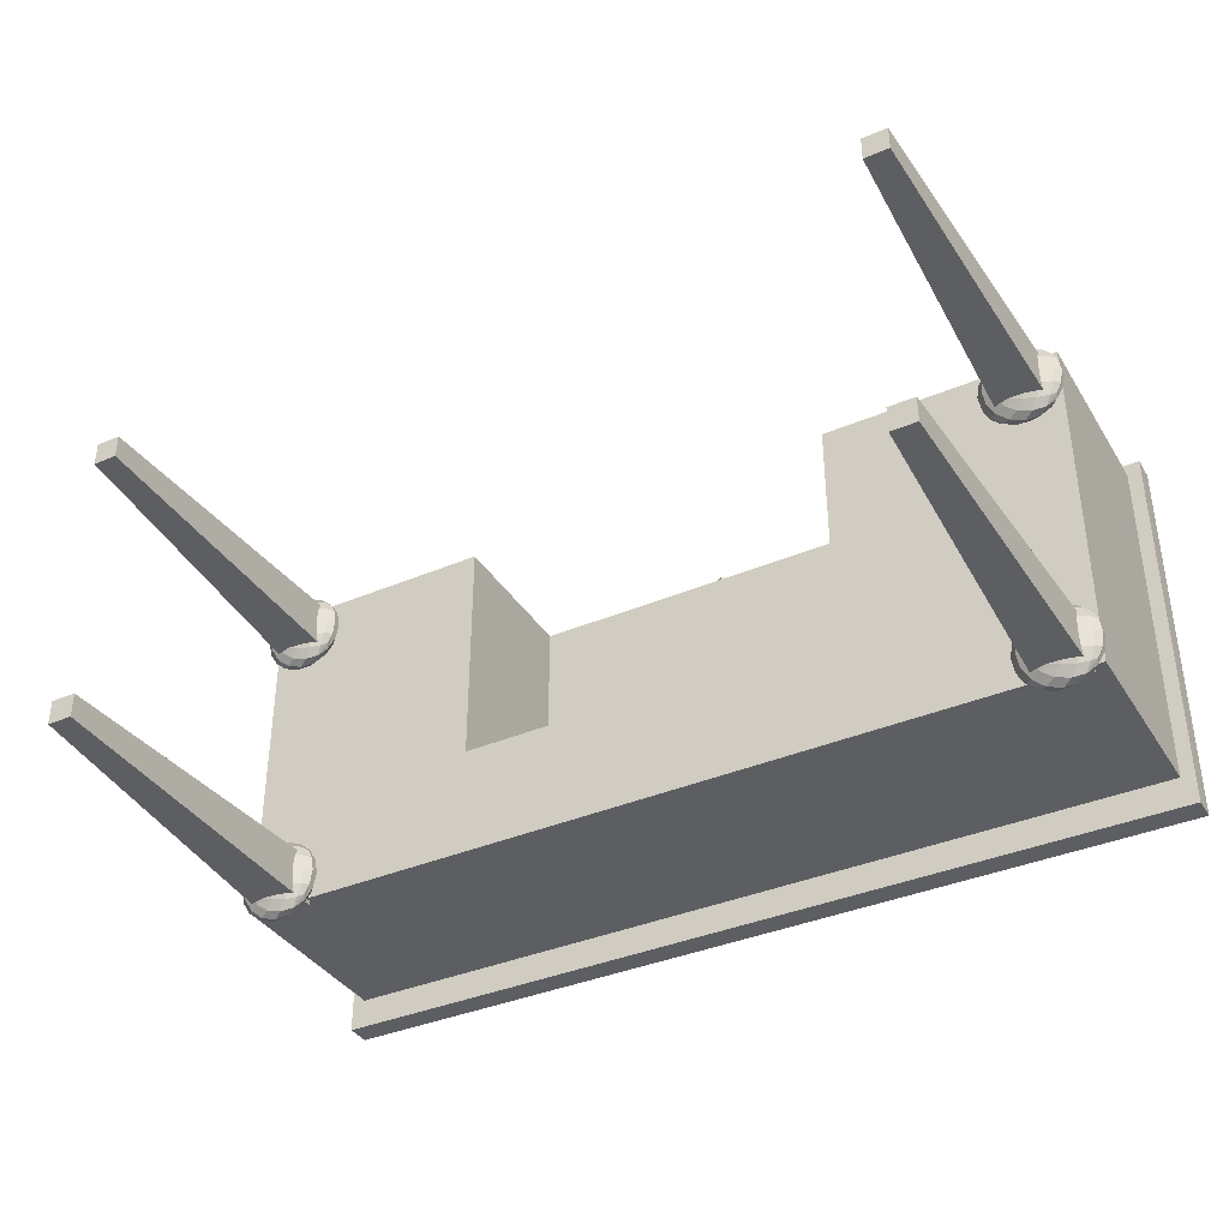
<metadata>
{"format":"obj","ext":"obj","renderer":"f3d","projection":"perspective","resolution":1024,"background":"white","views":[{"elev":-37.5,"azim":28.6,"up":"+Z"}]}
</metadata>
<code>
v 0.6232 24.33 17.36
v 39.66 24.33 17.36
v 0.6232 24.33 1.372
v 39.66 24.33 1.372
v 0.6232 15.35 17.36
v 39.66 15.35 17.36
v 0.6232 15.35 1.372
v 39.66 15.35 1.372
v 11.35 22.33 6.498
v 28.93 22.33 6.498
v 11.35 15.35 17.36
v 11.35 22.33 17.36
v 28.93 15.35 17.36
v 28.93 22.33 17.36
v 11.35 15.35 6.498
v 28.93 15.35 6.498
v 0.6232 19.93 17.36
v 39.66 19.93 17.36
v 0.6232 19.84 1.372
v 0.6232 24.33 6.695
v 0.6232 19.85 6.689
v 39.66 24.33 6.695
v 39.66 19.85 6.689
v 39.66 19.84 1.372
v 0.6232 15.35 6.677
v 39.66 15.35 6.677
v 15.72 22.33 6.498
v 15.64 15.35 6.498
v 24.56 22.33 6.498
v 24.64 15.35 6.498
v 10.96 24.33 17.36
v 15.65 22.33 17.36
v 15.6 24.33 17.36
v 24.64 22.33 17.36
v 29.32 24.33 17.36
v 24.68 24.33 17.36
v 10.77 15.35 1.372
v 15.52 15.35 1.372
v 24.77 15.35 1.372
v 29.51 15.35 1.372
v 24.85 19.84 1.372
v 29.65 19.84 1.372
v 24.88 24.33 1.372
v 29.71 24.33 1.372
v 24.88 24.33 6.701
v 29.69 24.33 6.7
v 20.14 24.33 17.36
v 20.14 24.33 6.701
v 15.41 24.33 6.701
v 20.14 24.33 1.372
v 15.4 24.33 1.372
v 10.58 24.33 1.372
v 10.59 24.33 6.7
v 20.14 19.84 1.372
v 15.43 19.84 1.372
v 10.63 19.84 1.372
v 20.14 15.35 1.372
v 20.14 15.35 6.498
v 20.14 22.33 6.498
v 20.14 22.33 17.36
v 9.269 19.89 17.89
v 9.269 20.42 17.89
v 8.811 20.15 17.89
v 8.811 19.62 17.89
v 9.269 19.36 17.89
v 9.726 19.62 17.89
v 9.726 20.15 17.89
v 9.269 20.42 16.83
v 8.811 20.15 16.83
v 8.811 19.62 16.83
v 9.269 19.36 16.83
v 9.726 19.62 16.83
v 9.726 20.15 16.83
v 9.269 19.89 16.83
v 20.37 23.28 17.89
v 20.37 23.81 17.89
v 19.91 23.55 17.89
v 19.91 23.02 17.89
v 20.37 22.75 17.89
v 20.83 23.02 17.89
v 20.83 23.55 17.89
v 20.37 23.81 16.83
v 19.91 23.55 16.83
v 19.91 23.02 16.83
v 20.37 22.75 16.83
v 20.83 23.02 16.83
v 20.83 23.55 16.83
v 20.37 23.28 16.83
v 31.26 19.89 17.89
v 31.26 20.42 17.89
v 30.8 20.15 17.89
v 30.8 19.62 17.89
v 31.26 19.36 17.89
v 31.71 19.62 17.89
v 31.71 20.15 17.89
v 31.26 20.42 16.83
v 30.8 20.15 16.83
v 30.8 19.62 16.83
v 31.26 19.36 16.83
v 31.71 19.62 16.83
v 31.71 20.15 16.83
v 31.26 19.89 16.83
v -1e-06 25.4 -1e-06
v -1e-06 25.4 17.95
v 40.28 25.4 17.95
v 40.28 25.4 -1e-06
v -1e-06 24.28 -1e-06
v -1e-06 24.28 17.95
v 40.28 24.28 17.95
v 40.28 24.28 -1e-06
v 1.296 15.62 3.386
v 3.511 15.62 3.386
v 1.296 15.62 1.171
v 3.511 15.62 1.171
v 1.85 1e-06 2.832
v 2.957 1e-06 2.832
v 1.85 1e-06 1.725
v 2.957 1e-06 1.725
v 1.296 15.62 16.86
v 3.511 15.62 16.86
v 3.511 15.62 14.65
v 1.296 15.62 14.65
v 1.85 1e-06 16.31
v 2.957 1e-06 16.31
v 2.957 1e-06 15.2
v 1.85 1e-06 15.2
v 36.92 15.62 16.86
v 39.13 15.62 16.86
v 39.13 15.62 14.65
v 36.92 15.62 14.65
v 37.47 1e-06 16.31
v 38.58 1e-06 16.31
v 38.58 1e-06 15.2
v 37.47 1e-06 15.2
v 36.92 15.62 3.386
v 39.13 15.62 3.386
v 39.13 15.62 1.171
v 36.92 15.62 1.171
v 37.47 1e-06 2.832
v 38.58 1e-06 2.832
v 38.58 1e-06 1.725
v 37.47 1e-06 1.725
v 3.838 14.77 14.71
v 4.063 14.75 15.15
v 3.809 14.48 15.1
v 3.57 14.6 14.54
v 4.177 14.74 15.8
v 3.915 14.44 15.8
v 4.063 14.75 16.45
v 3.809 14.48 16.5
v 3.838 14.77 16.89
v 3.57 14.6 17.05
v 3.724 14.97 17.05
v 3.295 14.81 17.41
v 3.423 15.22 17.14
v 2.934 15.07 17.54
v 3.254 15.54 16.5
v 2.988 15.44 17.05
v 3.753 15.32 16.54
v 2.648 15.66 16.45
v 2.607 15.56 16.89
v 2.506 15.32 17.41
v 2.328 14.89 17.69
v 1.911 15.16 17.54
v 2.149 14.46 17.41
v 2.745 14.62 17.54
v 1.722 14.7 17.54
v 1.361 14.97 17.41
v 2.155 15.51 17.05
v 1.574 15.37 17.14
v 1.992 15.65 16.5
v 1.347 15.52 16.54
v 1.086 15.18 17.05
v 0.8466 15.3 16.5
v 1.262 15.57 15.8
v 0.7406 15.33 15.8
v 1.954 15.7 15.8
v 2.669 15.71 15.8
v 2.648 15.66 15.15
v 1.992 15.65 15.1
v 3.336 15.59 15.8
v 3.254 15.54 15.1
v 3.877 15.36 15.8
v 4.042 15.04 16.5
v 4.17 15.05 15.8
v 3.753 15.32 15.06
v 3.724 14.97 14.54
v 3.423 15.22 14.46
v 4.042 15.04 15.1
v 3.295 14.81 14.19
v 2.934 15.07 14.06
v 2.988 15.44 14.54
v 2.607 15.56 14.71
v 2.155 15.51 14.54
v 2.506 15.32 14.19
v 3.082 14.4 17.14
v 3.309 14.26 16.54
v 3.394 14.2 15.8
v 2.664 14.13 16.5
v 2.702 14.07 15.8
v 2.664 14.13 15.1
v 3.309 14.26 15.06
v 1.987 14.07 15.8
v 2.008 14.12 15.15
v 1.32 14.19 15.8
v 2.008 14.12 16.45
v 1.402 14.23 16.5
v 1.402 14.23 15.1
v 2.049 14.22 14.71
v 2.501 14.27 14.54
v 3.082 14.4 14.46
v 2.501 14.27 17.05
v 2.049 14.22 16.89
v 1.668 14.34 17.05
v 1.233 14.56 17.14
v 0.9029 14.45 16.54
v 0.9324 14.81 14.54
v 0.6137 14.74 15.1
v 0.5925 15.03 15.15
v 0.8183 15.01 14.71
v 1.361 14.97 14.19
v 1.086 15.18 14.54
v 1.722 14.7 14.06
v 1.233 14.56 14.46
v 2.149 14.46 14.19
v 1.668 14.34 14.54
v 2.328 14.89 13.91
v 2.745 14.62 14.06
v 1.911 15.16 14.06
v 1.574 15.37 14.46
v 0.8466 15.3 15.1
v 1.347 15.52 15.06
v 0.479 15.04 15.8
v 0.9029 14.45 15.06
v 0.7793 14.42 15.8
v 0.4855 14.72 15.8
v 0.6137 14.74 16.5
v 0.9324 14.81 17.05
v 0.8184 15.01 16.89
v 0.5925 15.03 16.45
v 39.55 14.77 14.65
v 39.78 14.75 15.09
v 39.52 14.48 15.05
v 39.29 14.6 14.49
v 39.89 14.74 15.75
v 39.63 14.44 15.75
v 39.78 14.75 16.4
v 39.52 14.48 16.44
v 39.55 14.77 16.84
v 39.29 14.6 17
v 39.44 14.97 17
v 39.01 14.81 17.36
v 39.14 15.22 17.08
v 38.65 15.07 17.49
v 38.97 15.54 16.44
v 38.7 15.44 17
v 39.47 15.32 16.49
v 38.36 15.66 16.4
v 38.32 15.56 16.84
v 38.22 15.32 17.36
v 38.04 14.89 17.64
v 37.63 15.16 17.49
v 37.86 14.46 17.36
v 38.46 14.62 17.49
v 37.44 14.7 17.49
v 37.08 14.97 17.36
v 37.87 15.51 17
v 37.29 15.37 17.08
v 37.71 15.65 16.44
v 37.06 15.52 16.49
v 36.8 15.18 17
v 36.56 15.3 16.44
v 36.98 15.57 15.75
v 36.46 15.33 15.75
v 37.67 15.7 15.75
v 38.38 15.71 15.75
v 38.36 15.66 15.09
v 37.71 15.65 15.05
v 39.05 15.59 15.75
v 38.97 15.54 15.05
v 39.59 15.36 15.75
v 39.76 15.04 16.44
v 39.89 15.05 15.75
v 39.47 15.32 15.01
v 39.44 14.97 14.49
v 39.14 15.22 14.41
v 39.76 15.04 15.05
v 39.01 14.81 14.13
v 38.65 15.07 14.01
v 38.7 15.44 14.49
v 38.32 15.56 14.65
v 37.87 15.51 14.49
v 38.22 15.32 14.13
v 38.8 14.4 17.08
v 39.02 14.26 16.49
v 39.11 14.2 15.75
v 38.38 14.13 16.44
v 38.42 14.07 15.75
v 38.38 14.13 15.05
v 39.02 14.26 15.01
v 37.7 14.07 15.75
v 37.72 14.12 15.09
v 37.04 14.19 15.75
v 37.72 14.12 16.4
v 37.12 14.23 16.44
v 37.12 14.23 15.05
v 37.76 14.22 14.65
v 38.22 14.27 14.49
v 38.8 14.4 14.41
v 38.22 14.27 17
v 37.76 14.22 16.84
v 37.38 14.34 17
v 36.95 14.56 17.08
v 36.62 14.45 16.49
v 36.65 14.81 14.49
v 36.33 14.74 15.05
v 36.31 15.03 15.09
v 36.53 15.01 14.65
v 37.08 14.97 14.13
v 36.8 15.18 14.49
v 37.44 14.7 14.01
v 36.95 14.56 14.41
v 37.86 14.46 14.13
v 37.38 14.34 14.49
v 38.04 14.89 13.85
v 38.46 14.62 14.01
v 37.63 15.16 14.01
v 37.29 15.37 14.41
v 36.56 15.3 15.05
v 37.06 15.52 15.01
v 36.19 15.04 15.75
v 36.62 14.45 15.01
v 36.49 14.42 15.75
v 36.2 14.72 15.75
v 36.33 14.74 16.44
v 36.65 14.81 17
v 36.53 15.01 16.84
v 36.31 15.03 16.4
v 39.55 14.77 1.221
v 39.78 14.75 1.66
v 39.52 14.48 1.613
v 39.29 14.6 1.058
v 39.89 14.74 2.313
v 39.63 14.44 2.313
v 39.78 14.75 2.965
v 39.52 14.48 3.012
v 39.55 14.77 3.404
v 39.29 14.6 3.568
v 39.44 14.97 3.568
v 39.01 14.81 3.924
v 39.14 15.22 3.65
v 38.65 15.07 4.053
v 38.97 15.54 3.012
v 38.7 15.44 3.568
v 39.47 15.32 3.053
v 38.36 15.66 2.965
v 38.32 15.56 3.404
v 38.22 15.32 3.924
v 38.04 14.89 4.204
v 37.63 15.16 4.053
v 37.86 14.46 3.924
v 38.46 14.62 4.053
v 37.44 14.7 4.053
v 37.08 14.97 3.924
v 37.87 15.51 3.568
v 37.29 15.37 3.65
v 37.71 15.65 3.012
v 37.06 15.52 3.053
v 36.8 15.18 3.568
v 36.56 15.3 3.012
v 36.98 15.57 2.313
v 36.46 15.33 2.313
v 37.67 15.7 2.313
v 38.38 15.71 2.313
v 38.36 15.66 1.66
v 37.71 15.65 1.613
v 39.05 15.59 2.313
v 38.97 15.54 1.613
v 39.59 15.36 2.313
v 39.76 15.04 3.012
v 39.89 15.05 2.313
v 39.47 15.32 1.572
v 39.44 14.97 1.058
v 39.14 15.22 0.9756
v 39.76 15.04 1.613
v 39.01 14.81 0.7012
v 38.65 15.07 0.5728
v 38.7 15.44 1.058
v 38.32 15.56 1.221
v 37.87 15.51 1.058
v 38.22 15.32 0.7012
v 38.8 14.4 3.65
v 39.02 14.26 3.053
v 39.11 14.2 2.313
v 38.38 14.13 3.012
v 38.42 14.07 2.313
v 38.38 14.13 1.613
v 39.02 14.26 1.572
v 37.7 14.07 2.313
v 37.72 14.12 1.66
v 37.04 14.19 2.313
v 37.72 14.12 2.965
v 37.12 14.23 3.012
v 37.12 14.23 1.613
v 37.76 14.22 1.221
v 38.22 14.27 1.058
v 38.8 14.4 0.9756
v 38.22 14.27 3.568
v 37.76 14.22 3.404
v 37.38 14.34 3.568
v 36.95 14.56 3.65
v 36.62 14.45 3.053
v 36.65 14.81 1.058
v 36.33 14.74 1.613
v 36.31 15.03 1.66
v 36.53 15.01 1.221
v 37.08 14.97 0.7012
v 36.8 15.18 1.058
v 37.44 14.7 0.5728
v 36.95 14.56 0.9756
v 37.86 14.46 0.7012
v 37.38 14.34 1.058
v 38.04 14.89 0.4218
v 38.46 14.62 0.5728
v 37.63 15.16 0.5728
v 37.29 15.37 0.9756
v 36.56 15.3 1.613
v 37.06 15.52 1.572
v 36.19 15.04 2.313
v 36.62 14.45 1.572
v 36.49 14.42 2.313
v 36.2 14.72 2.313
v 36.33 14.74 3.012
v 36.65 14.81 3.568
v 36.53 15.01 3.404
v 36.31 15.03 2.965
v 3.838 14.77 1.221
v 4.063 14.75 1.66
v 3.809 14.48 1.613
v 3.57 14.6 1.058
v 4.177 14.74 2.313
v 3.915 14.44 2.313
v 4.063 14.75 2.965
v 3.809 14.48 3.012
v 3.838 14.77 3.404
v 3.57 14.6 3.568
v 3.724 14.97 3.568
v 3.295 14.81 3.924
v 3.423 15.22 3.65
v 2.934 15.07 4.053
v 3.254 15.54 3.012
v 2.988 15.44 3.568
v 3.753 15.32 3.053
v 2.648 15.66 2.965
v 2.607 15.56 3.404
v 2.506 15.32 3.924
v 2.328 14.89 4.204
v 1.911 15.16 4.053
v 2.149 14.46 3.924
v 2.745 14.62 4.053
v 1.722 14.7 4.053
v 1.361 14.97 3.924
v 2.155 15.51 3.568
v 1.574 15.37 3.65
v 1.992 15.65 3.012
v 1.347 15.52 3.053
v 1.086 15.18 3.568
v 0.8466 15.3 3.012
v 1.262 15.57 2.313
v 0.7406 15.33 2.313
v 1.954 15.7 2.313
v 2.669 15.71 2.313
v 2.648 15.66 1.66
v 1.992 15.65 1.613
v 3.336 15.59 2.313
v 3.254 15.54 1.613
v 3.877 15.36 2.313
v 4.042 15.04 3.012
v 4.17 15.05 2.313
v 3.753 15.32 1.572
v 3.724 14.97 1.058
v 3.423 15.22 0.9756
v 4.042 15.04 1.613
v 3.295 14.81 0.7012
v 2.934 15.07 0.5728
v 2.988 15.44 1.058
v 2.607 15.56 1.221
v 2.155 15.51 1.058
v 2.506 15.32 0.7012
v 3.082 14.4 3.65
v 3.309 14.26 3.053
v 3.394 14.2 2.313
v 2.664 14.13 3.012
v 2.702 14.07 2.313
v 2.664 14.13 1.613
v 3.309 14.26 1.572
v 1.987 14.07 2.313
v 2.008 14.12 1.66
v 1.32 14.19 2.313
v 2.008 14.12 2.965
v 1.402 14.23 3.012
v 1.402 14.23 1.613
v 2.049 14.22 1.221
v 2.501 14.27 1.058
v 3.082 14.4 0.9756
v 2.501 14.27 3.568
v 2.049 14.22 3.404
v 1.668 14.34 3.568
v 1.233 14.56 3.65
v 0.9029 14.45 3.053
v 0.9324 14.81 1.058
v 0.6137 14.74 1.613
v 0.5925 15.03 1.66
v 0.8183 15.01 1.221
v 1.361 14.97 0.7012
v 1.086 15.18 1.058
v 1.722 14.7 0.5728
v 1.233 14.56 0.9756
v 2.149 14.46 0.7012
v 1.668 14.34 1.058
v 2.328 14.89 0.4218
v 2.745 14.62 0.5728
v 1.911 15.16 0.5728
v 1.574 15.37 0.9756
v 0.8466 15.3 1.613
v 1.347 15.52 1.572
v 0.479 15.04 2.313
v 0.9029 14.45 1.572
v 0.7793 14.42 2.313
v 0.4855 14.72 2.313
v 0.6137 14.74 3.012
v 0.9324 14.81 3.568
v 0.8184 15.01 3.404
v 0.5925 15.03 2.965
g obj0
f 1 31 53 20
f 1 20 21 17
f 1 17 12 31
f 2 35 14 18
f 2 22 46 35
f 2 18 23 22
f 3 52 56 19
f 3 20 53 52
f 3 19 21 20
f 4 22 23 24
f 4 44 46 22
f 4 24 42 44
f 5 11 12 17
f 5 17 21 25
f 5 25 15 11
f 6 13 16 26
f 6 18 14 13
f 6 26 23 18
f 7 37 15 25
f 7 19 56 37
f 7 25 21 19
f 8 26 16 40
f 8 24 23 26
f 8 40 42 24
f 49 33 47 48
f 53 31 33 49
f 9 15 28 27
f 51 55 56 52
f 10 29 30 16
f 51 50 54 55
f 51 52 53 49
f 48 50 51 49
f 11 15 9 12
f 48 45 43 50
f 12 32 33 31
f 12 9 27 32
f 13 14 10 16
f 58 30 29 59
f 57 58 28 38
f 14 34 29 10
f 14 35 36 34
f 57 39 30 58
f 58 59 27 28
f 54 50 43 41
f 15 37 38 28
f 60 47 33 32
f 16 30 39 40
f 57 54 41 39
f 40 39 41 42
f 55 54 57 38
f 42 41 43 44
f 59 29 34 60
f 44 43 45 46
f 56 55 38 37
f 60 34 36 47
f 59 60 32 27
f 46 45 36 35
f 45 48 47 36
f 75 76 77
f 75 77 78
f 75 78 79
f 75 79 80
f 75 80 81
f 75 81 76
f 76 82 83 77
f 77 83 84 78
f 78 84 85 79
f 79 85 86 80
f 80 86 87 81
f 81 87 82 76
f 82 88 83
f 83 88 84
f 84 88 85
f 85 88 86
f 86 88 87
f 87 88 82
f 89 90 91
f 89 91 92
f 89 92 93
f 89 93 94
f 89 94 95
f 89 95 90
f 90 96 97 91
f 91 97 98 92
f 92 98 99 93
f 93 99 100 94
f 94 100 101 95
f 95 101 96 90
f 96 102 97
f 97 102 98
f 98 102 99
f 99 102 100
f 100 102 101
f 101 102 96
f 61 62 63
f 61 63 64
f 61 64 65
f 61 65 66
f 61 66 67
f 61 67 62
f 62 68 69 63
f 63 69 70 64
f 64 70 71 65
f 65 71 72 66
f 66 72 73 67
f 67 73 68 62
f 68 74 69
f 69 74 70
f 70 74 71
f 71 74 72
f 72 74 73
f 73 74 68
f 105 109 110 106
f 108 109 105 104
f 107 110 109 108
f 104 103 107 108
f 106 103 104 105
f 103 106 110 107
f 127 128 129 130
f 131 132 128 127
f 132 133 129 128
f 133 134 130 129
f 134 131 127 130
f 134 133 132 131
f 135 136 137 138
f 139 140 136 135
f 140 141 137 136
f 141 142 138 137
f 142 139 135 138
f 142 141 140 139
f 119 120 121 122
f 123 124 120 119
f 124 125 121 120
f 125 126 122 121
f 126 123 119 122
f 126 125 124 123
f 111 112 114 113
f 115 116 112 111
f 116 118 114 112
f 118 117 113 114
f 117 115 111 113
f 117 118 116 115
f 241 242 243 244
f 242 245 246 243
f 245 247 248 246
f 247 249 250 248
f 249 251 252 250
f 251 253 254 252
f 255 256 253 257
f 256 255 258 259
f 254 253 256 260
f 261 254 260 262
f 263 264 261 265
f 266 265 261 262
f 252 254 261 264
f 260 267 268 262
f 259 267 260 256
f 259 258 269 267
f 269 270 268 267
f 271 268 270 272
f 272 270 273 274
f 269 275 273 270
f 258 276 275 269
f 277 278 275 276
f 277 276 279 280
f 255 279 276 258
f 281 279 255 257
f 281 257 282 283
f 282 257 253 251
f 249 247 282 251
f 247 245 283 282
f 281 284 280 279
f 285 286 284 287
f 286 285 288 289
f 241 244 288 285
f 285 287 242 241
f 287 284 281 283
f 286 290 280 284
f 290 291 277 280
f 292 291 290 293
f 293 290 286 289
f 248 250 294 295
f 248 295 296 246
f 296 295 297 298
f 296 298 299 300
f 301 302 299 298
f 303 301 304 305
f 298 297 304 301
f 303 306 302 301
f 302 307 308 299
f 300 299 308 309
f 243 246 296 300
f 300 309 244 243
f 310 297 295 294
f 311 310 263 312
f 310 311 304 297
f 312 305 304 311
f 313 314 305 312
f 312 263 265 313
f 294 264 263 310
f 252 264 294 250
f 287 283 245 242
f 315 316 317 318
f 319 315 318 320
f 321 322 315 319
f 323 324 322 321
f 321 325 326 323
f 327 293 289 325
f 320 328 327 319
f 328 320 329 330
f 292 293 327 328
f 292 328 330 278
f 275 278 330 273
f 330 329 274 273
f 274 329 317 331
f 320 318 317 329
f 325 321 319 327
f 289 288 326 325
f 326 309 308 323
f 288 244 309 326
f 324 323 308 307
f 332 322 324 306
f 316 332 333 334
f 317 316 334 331
f 333 314 335 334
f 333 303 305 314
f 306 303 333 332
f 313 336 335 314
f 335 336 337 338
f 271 337 336 266
f 265 266 336 313
f 331 334 335 338
f 316 315 322 332
f 307 302 306 324
f 291 292 278 277
f 337 271 272 338
f 266 262 268 271
f 272 274 331 338
f 339 340 341 342
f 340 343 344 341
f 343 345 346 344
f 345 347 348 346
f 347 349 350 348
f 349 351 352 350
f 353 354 351 355
f 354 353 356 357
f 352 351 354 358
f 359 352 358 360
f 361 362 359 363
f 364 363 359 360
f 350 352 359 362
f 358 365 366 360
f 357 365 358 354
f 357 356 367 365
f 367 368 366 365
f 369 366 368 370
f 370 368 371 372
f 367 373 371 368
f 356 374 373 367
f 375 376 373 374
f 375 374 377 378
f 353 377 374 356
f 379 377 353 355
f 379 355 380 381
f 380 355 351 349
f 347 345 380 349
f 345 343 381 380
f 379 382 378 377
f 383 384 382 385
f 384 383 386 387
f 339 342 386 383
f 383 385 340 339
f 385 382 379 381
f 384 388 378 382
f 388 389 375 378
f 390 389 388 391
f 391 388 384 387
f 346 348 392 393
f 346 393 394 344
f 394 393 395 396
f 394 396 397 398
f 399 400 397 396
f 401 399 402 403
f 396 395 402 399
f 401 404 400 399
f 400 405 406 397
f 398 397 406 407
f 341 344 394 398
f 398 407 342 341
f 408 395 393 392
f 409 408 361 410
f 408 409 402 395
f 410 403 402 409
f 411 412 403 410
f 410 361 363 411
f 392 362 361 408
f 350 362 392 348
f 385 381 343 340
f 413 414 415 416
f 417 413 416 418
f 419 420 413 417
f 421 422 420 419
f 419 423 424 421
f 425 391 387 423
f 418 426 425 417
f 426 418 427 428
f 390 391 425 426
f 390 426 428 376
f 373 376 428 371
f 428 427 372 371
f 372 427 415 429
f 418 416 415 427
f 423 419 417 425
f 387 386 424 423
f 424 407 406 421
f 386 342 407 424
f 422 421 406 405
f 430 420 422 404
f 414 430 431 432
f 415 414 432 429
f 431 412 433 432
f 431 401 403 412
f 404 401 431 430
f 411 434 433 412
f 433 434 435 436
f 369 435 434 364
f 363 364 434 411
f 429 432 433 436
f 414 413 420 430
f 405 400 404 422
f 389 390 376 375
f 435 369 370 436
f 364 360 366 369
f 370 372 429 436
f 437 438 439 440
f 438 441 442 439
f 441 443 444 442
f 443 445 446 444
f 445 447 448 446
f 447 449 450 448
f 451 452 449 453
f 452 451 454 455
f 450 449 452 456
f 457 450 456 458
f 459 460 457 461
f 462 461 457 458
f 448 450 457 460
f 456 463 464 458
f 455 463 456 452
f 455 454 465 463
f 465 466 464 463
f 467 464 466 468
f 468 466 469 470
f 465 471 469 466
f 454 472 471 465
f 473 474 471 472
f 473 472 475 476
f 451 475 472 454
f 477 475 451 453
f 477 453 478 479
f 478 453 449 447
f 445 443 478 447
f 443 441 479 478
f 477 480 476 475
f 481 482 480 483
f 482 481 484 485
f 437 440 484 481
f 481 483 438 437
f 483 480 477 479
f 482 486 476 480
f 486 487 473 476
f 488 487 486 489
f 489 486 482 485
f 444 446 490 491
f 444 491 492 442
f 492 491 493 494
f 492 494 495 496
f 497 498 495 494
f 499 497 500 501
f 494 493 500 497
f 499 502 498 497
f 498 503 504 495
f 496 495 504 505
f 439 442 492 496
f 496 505 440 439
f 506 493 491 490
f 507 506 459 508
f 506 507 500 493
f 508 501 500 507
f 509 510 501 508
f 508 459 461 509
f 490 460 459 506
f 448 460 490 446
f 483 479 441 438
f 511 512 513 514
f 515 511 514 516
f 517 518 511 515
f 519 520 518 517
f 517 521 522 519
f 523 489 485 521
f 516 524 523 515
f 524 516 525 526
f 488 489 523 524
f 488 524 526 474
f 471 474 526 469
f 526 525 470 469
f 470 525 513 527
f 516 514 513 525
f 521 517 515 523
f 485 484 522 521
f 522 505 504 519
f 484 440 505 522
f 520 519 504 503
f 528 518 520 502
f 512 528 529 530
f 513 512 530 527
f 529 510 531 530
f 529 499 501 510
f 502 499 529 528
f 509 532 531 510
f 531 532 533 534
f 467 533 532 462
f 461 462 532 509
f 527 530 531 534
f 512 511 518 528
f 503 498 502 520
f 487 488 474 473
f 533 467 468 534
f 462 458 464 467
f 468 470 527 534
f 143 144 145 146
f 144 147 148 145
f 147 149 150 148
f 149 151 152 150
f 151 153 154 152
f 153 155 156 154
f 157 158 155 159
f 158 157 160 161
f 156 155 158 162
f 163 156 162 164
f 165 166 163 167
f 168 167 163 164
f 154 156 163 166
f 162 169 170 164
f 161 169 162 158
f 161 160 171 169
f 171 172 170 169
f 173 170 172 174
f 174 172 175 176
f 171 177 175 172
f 160 178 177 171
f 179 180 177 178
f 179 178 181 182
f 157 181 178 160
f 183 181 157 159
f 183 159 184 185
f 184 159 155 153
f 151 149 184 153
f 149 147 185 184
f 183 186 182 181
f 187 188 186 189
f 188 187 190 191
f 143 146 190 187
f 187 189 144 143
f 189 186 183 185
f 188 192 182 186
f 192 193 179 182
f 194 193 192 195
f 195 192 188 191
f 150 152 196 197
f 150 197 198 148
f 198 197 199 200
f 198 200 201 202
f 203 204 201 200
f 205 203 206 207
f 200 199 206 203
f 205 208 204 203
f 204 209 210 201
f 202 201 210 211
f 145 148 198 202
f 202 211 146 145
f 212 199 197 196
f 213 212 165 214
f 212 213 206 199
f 214 207 206 213
f 215 216 207 214
f 214 165 167 215
f 196 166 165 212
f 154 166 196 152
f 189 185 147 144
f 217 218 219 220
f 221 217 220 222
f 223 224 217 221
f 225 226 224 223
f 223 227 228 225
f 229 195 191 227
f 222 230 229 221
f 230 222 231 232
f 194 195 229 230
f 194 230 232 180
f 177 180 232 175
f 232 231 176 175
f 176 231 219 233
f 222 220 219 231
f 227 223 221 229
f 191 190 228 227
f 228 211 210 225
f 190 146 211 228
f 226 225 210 209
f 234 224 226 208
f 218 234 235 236
f 219 218 236 233
f 235 216 237 236
f 235 205 207 216
f 208 205 235 234
f 215 238 237 216
f 237 238 239 240
f 173 239 238 168
f 167 168 238 215
f 233 236 237 240
f 218 217 224 234
f 209 204 208 226
f 193 194 180 179
f 239 173 174 240
f 168 164 170 173
f 174 176 233 240

</code>
